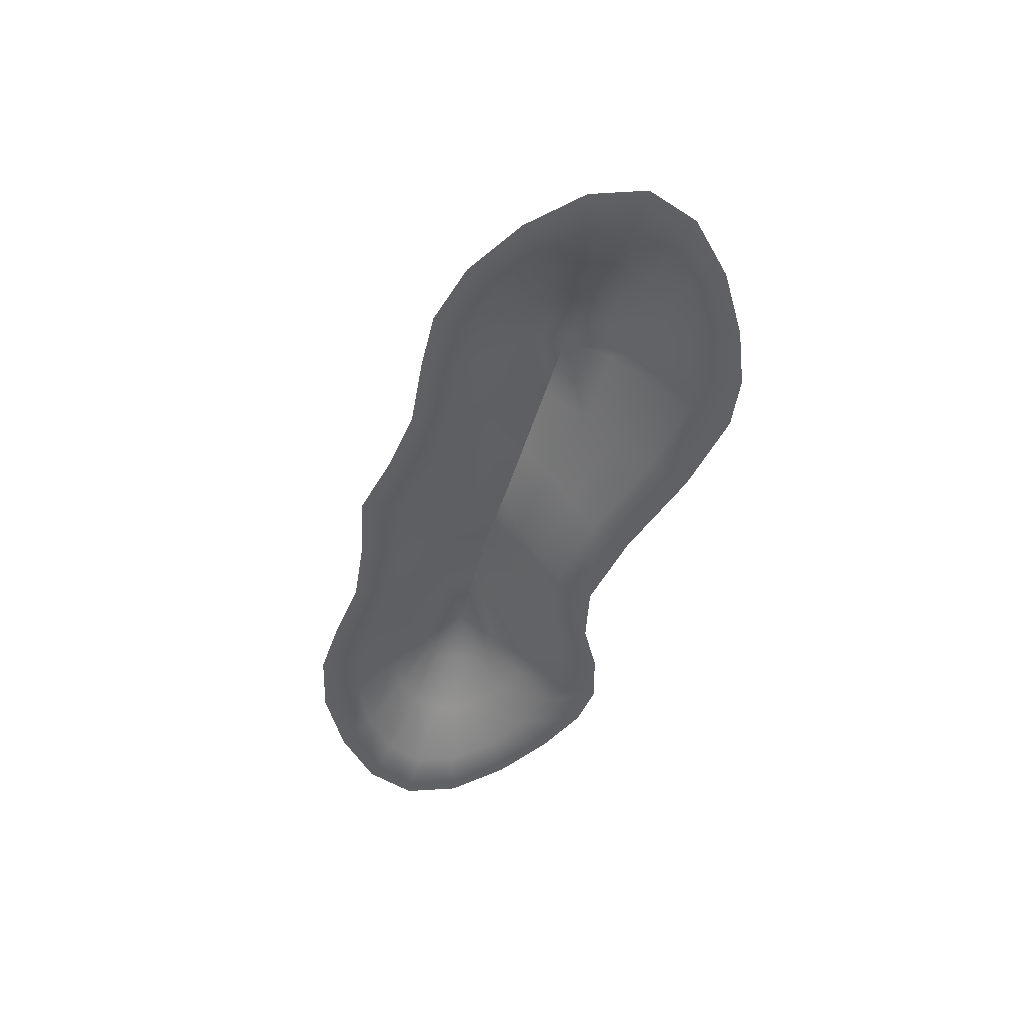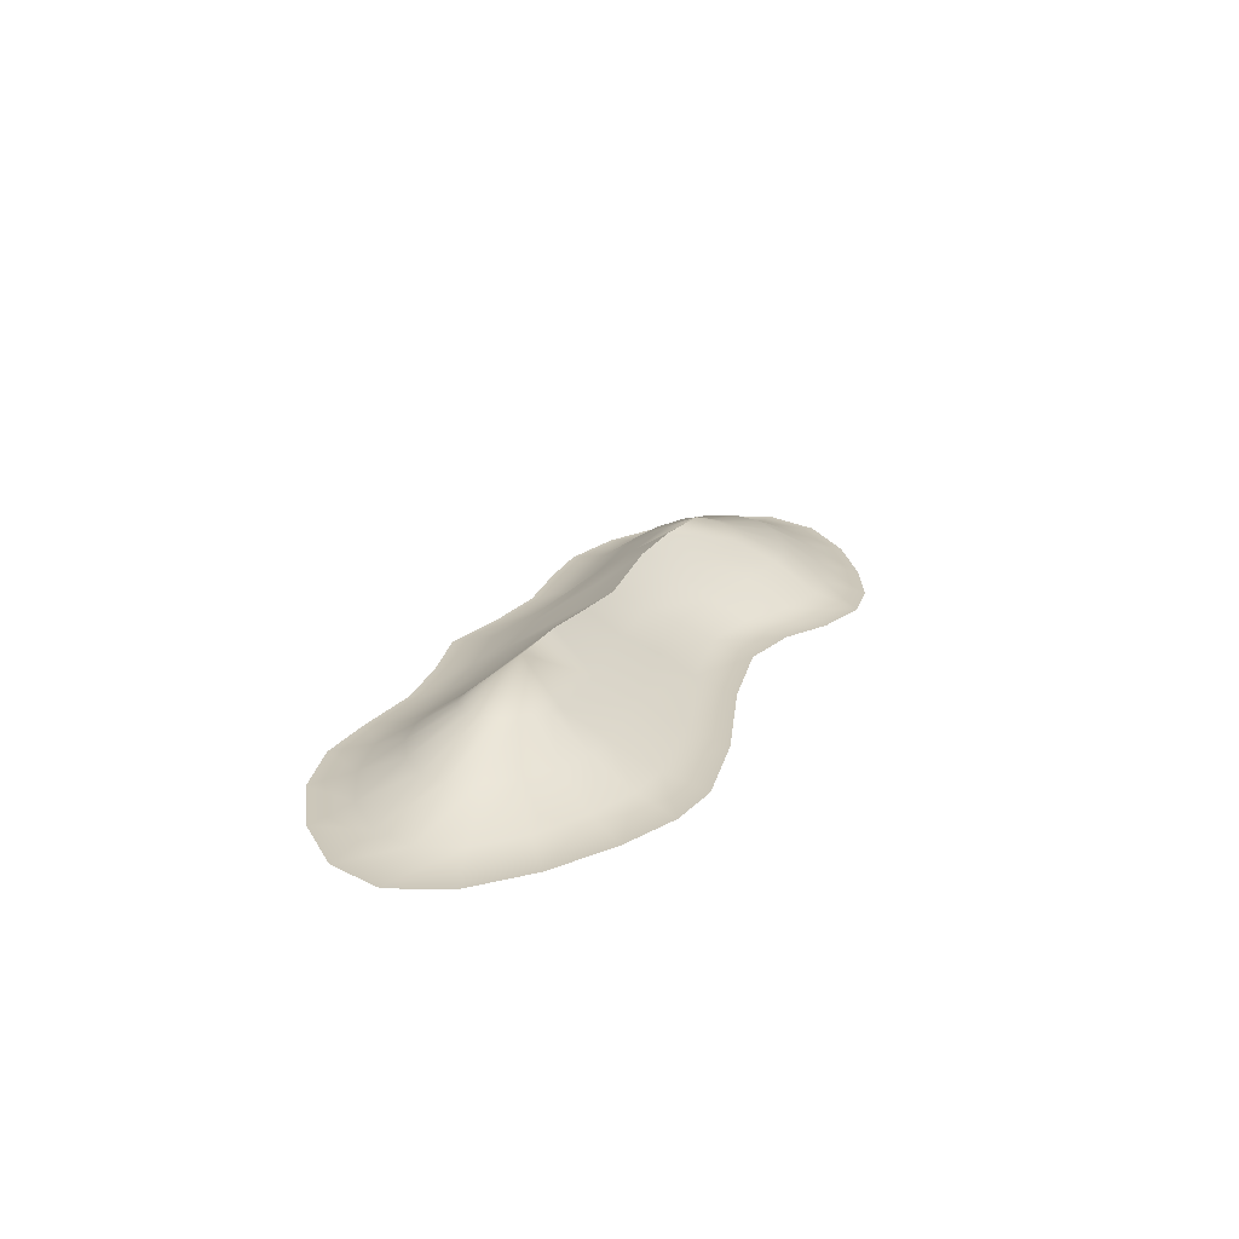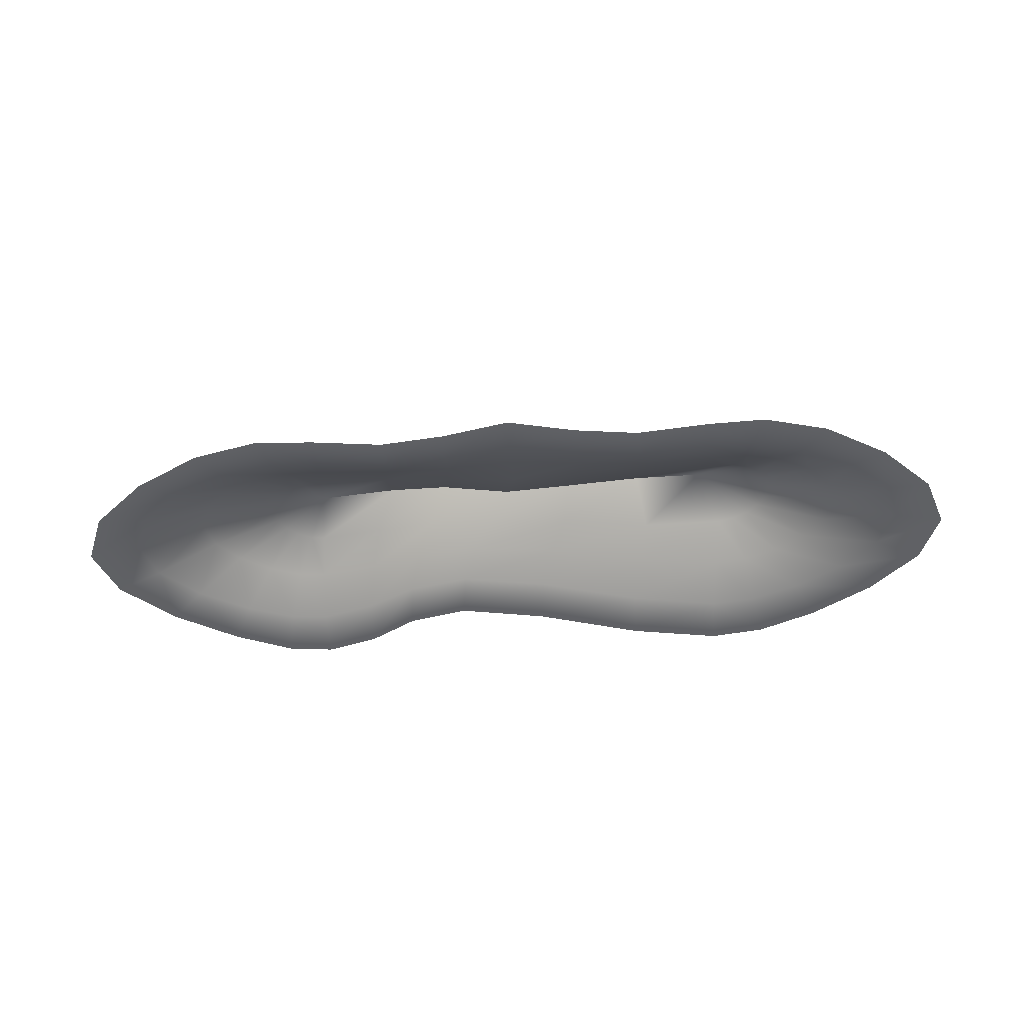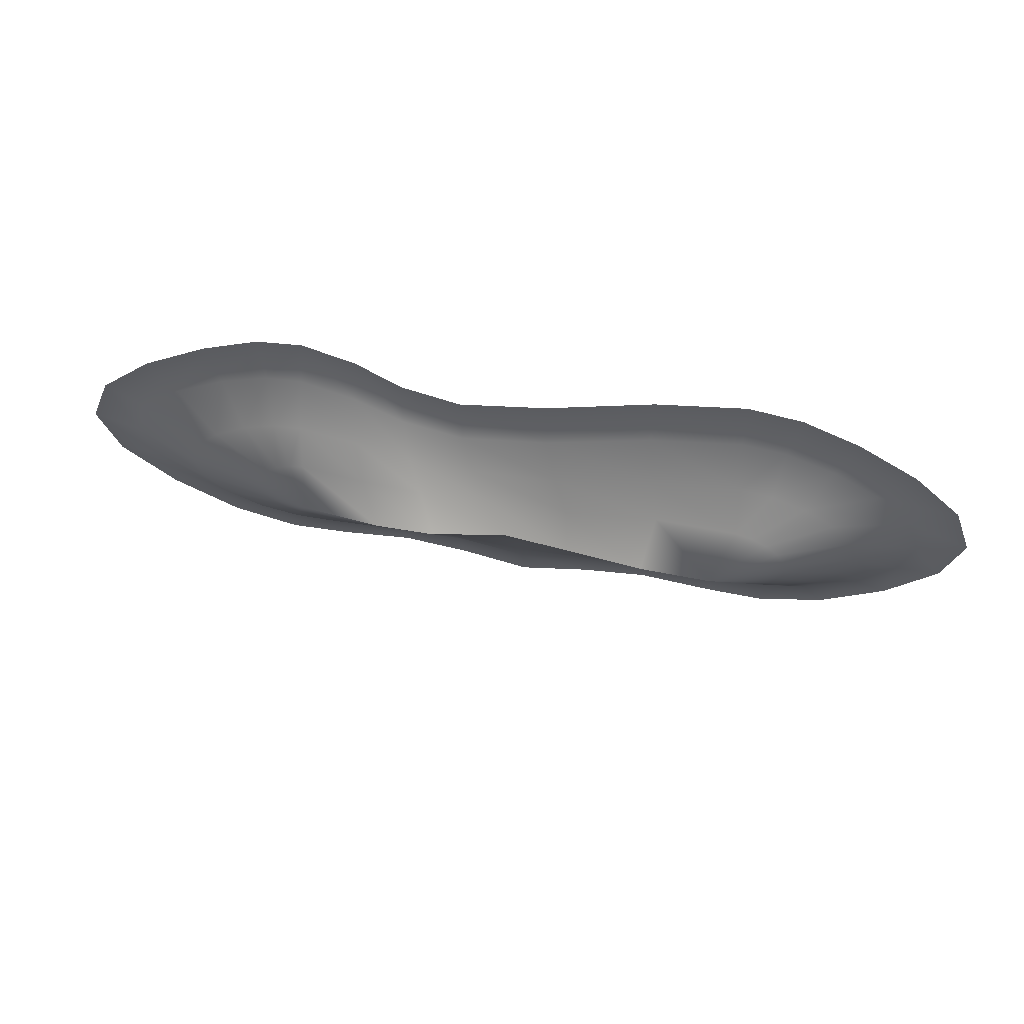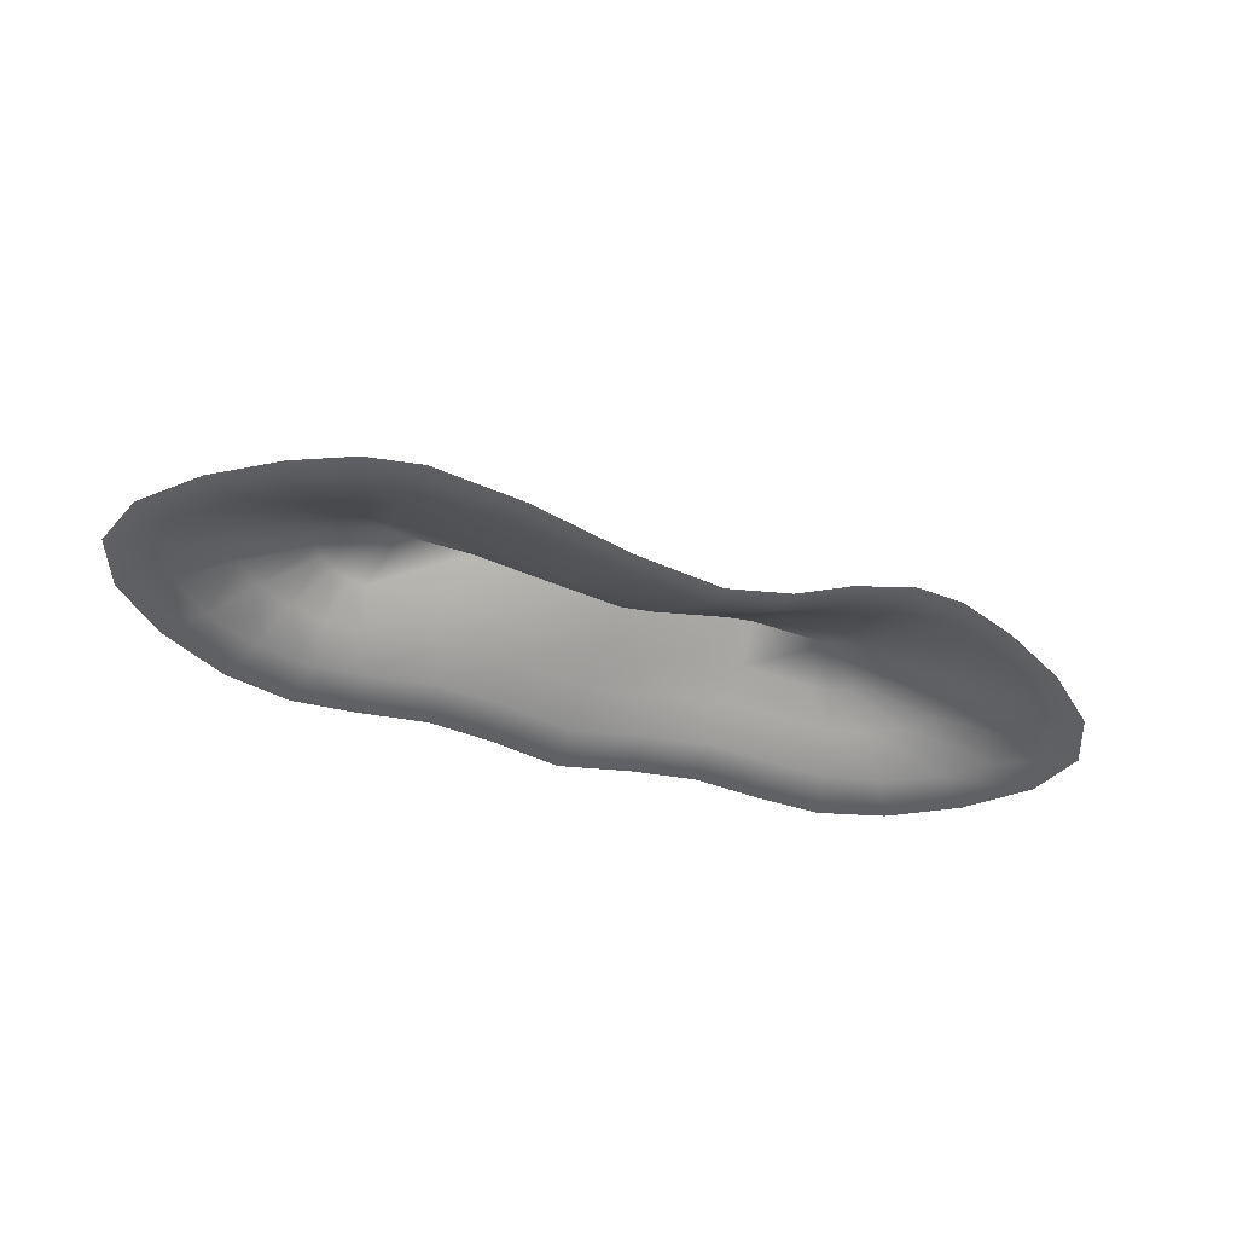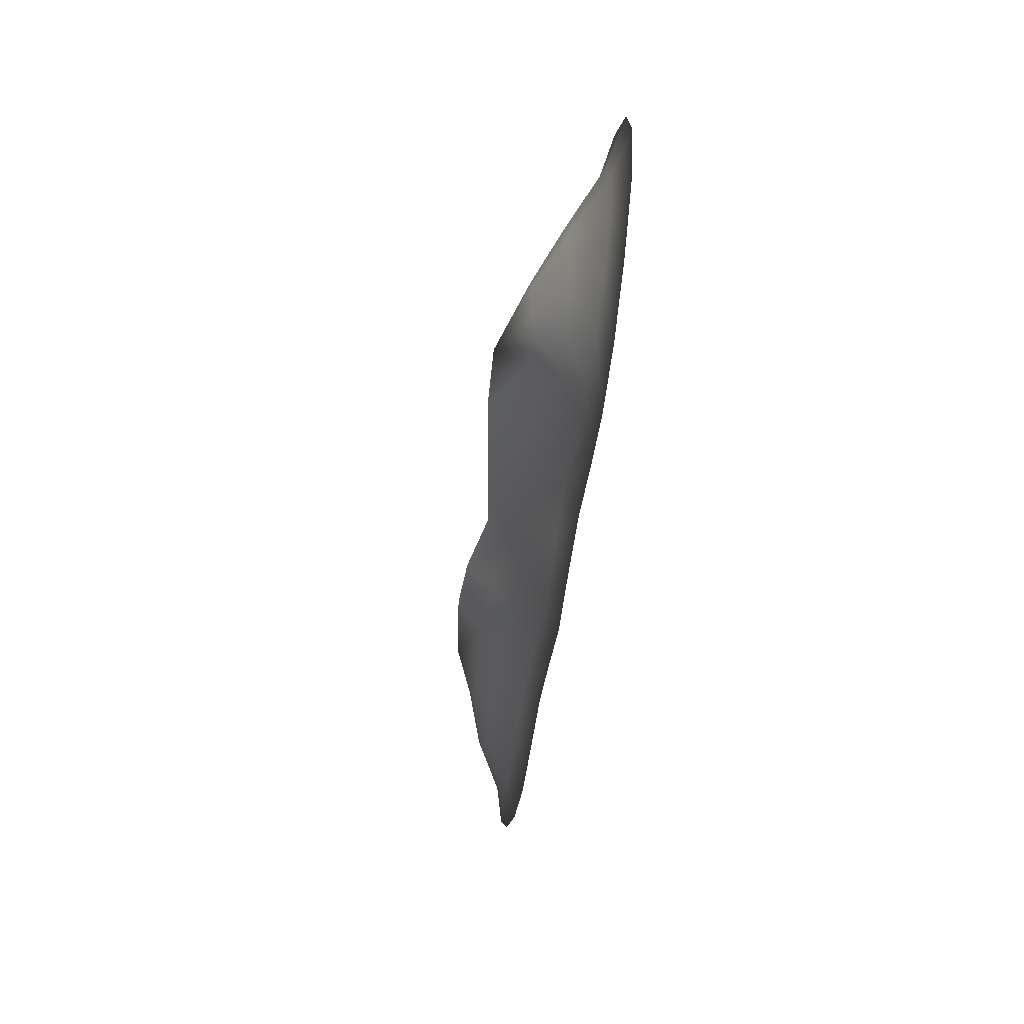
<metadata>
{"format":"obj","ext":"obj","renderer":"f3d","projection":"perspective","resolution":1024,"background":"white","views":[{"elev":-46.5,"azim":-106.0,"up":"+Y"},{"elev":21.2,"azim":-68.1,"up":"+Y"},{"elev":-46.6,"azim":-176.5,"up":"+Y"},{"elev":54.8,"azim":-169.2,"up":"+Z"},{"elev":-43.6,"azim":-18.5,"up":"+Y"},{"elev":-47.1,"azim":-97.4,"up":"+Z"}]}
</metadata>
<code>
g valley_ramp01_COL
v -4.665 0 2.808
v -3.729 0.1834 2.203
v -3.733 0 2.943
v -2.183 0.0003948 2.697
v -4.482 0.1774 2.106
v -5.659 0 2.389
v -2.197 0.2104 1.982
v -0.3591 0.01274 2.177
v -5.322 0.1771 1.792
v -6.714 0 1.736
v -3.811 0.5776 1.471
v -0.4241 0.2376 1.509
v 1.154 0.01537 1.926
v -6.155 0.1771 1.302
v -7.562 0 0.9124
v -4.368 0.5907 1.404
v -2.329 0.6168 1.341
v 1.068 0.239 1.277
v 2.183 0.009827 2.154
v -6.787 0.1771 0.6843
v -7.891 0 -3.492e-07
v -4.949 0.6062 1.194
v -3.858 0.9808 0.7382
v -0.6361 0.6291 0.9844
v 2.13 0.2302 1.479
v 2.979 0.0006712 2.609
v -7.026 0.1771 -3.492e-07
v -7.562 0 -0.9124
v -4.131 1.017 0.7021
v -2.465 0.9057 0.6828
v 0.8384 0.5562 0.781
v 2.976 0.2146 1.888
v 3.891 -7.451e-09 2.876
v -3.512 1.54 -3.939e-07
v -4.395 1.05 0.5972
v -2.321 1.499 -0.01668
v -4.614 1.079 0.4339
v -4.76 1.097 0.2281
v -0.8934 0.9162 0.4863
v -0.9895 1.326 -0.06279
v -5.478 0.6176 0.8678
v 0.5577 0.8008 0.3301
v 0.1901 1.182 -0.1031
v -5.852 0.6257 0.4562
v 1.947 0.6227 0.9395
v 1.708 0.9384 0.4374
v 1.397 1.421 -0.07983
v -5.989 0.6288 -3.492e-07
v 2.876 0.6732 1.246
v 2.723 1.018 0.6174
v 2.418 1.469 -0.016
v 3.903 0.1988 2.131
v 3.813 0.9697 0.7081
v 3.75 1.338 3.045e-07
v 3.878 0.6629 1.41
v 4.532 0.1919 2.083
v 4.689 -9.313e-10 2.795
v 4.05 0.9751 0.6854
v 4.351 0.665 1.379
v 5.365 0.1838 1.792
v 5.687 -9.313e-10 2.389
v 4.288 0.983 0.5912
v 4.904 0.6701 1.193
v 4.496 0.9932 0.4333
v 4.642 1.004 0.2281
v 4.694 1.008 3.417e-07
v 5.458 0.6747 0.8678
v 6.253 0.1771 1.302
v 6.807 -2.91e-11 1.736
v 5.858 0.672 0.4562
v 6.937 0.1771 0.6843
v 7.723 0 0.9124
v 6.006 0.6698 3.492e-07
v 7.197 0.1771 3.492e-07
v 8.083 0 3.492e-07
v 4.642 1.004 -0.2281
v 6.937 0.1771 -0.6843
v 7.723 0 -0.9124
v 5.858 0.672 -0.4562
v 6.252 0.1771 -1.301
v 6.807 -2.91e-11 -1.736
v 4.494 0.9932 -0.4327
v 5.451 0.6746 -0.8608
v 5.319 0.1865 -1.738
v 5.667 -3.725e-09 -2.362
v 4.268 0.9805 -0.5874
v 4.856 0.6678 -1.146
v 4.352 0.2044 -1.932
v 4.534 9.313e-10 -2.644
v 4.001 0.9716 -0.679
v 4.208 0.659 -1.287
v 3.546 0.2238 -1.903
v 3.518 0.003375 -2.599
v 2.288 0.00293 -2.467
v 3.733 0.9685 -0.7023
v 3.631 0.6612 -1.291
v 2.31 0.2186 -1.78
v 1.173 0 -2.599
v 2.468 1.054 -0.6655
v 2.418 1.469 -0.016
v 2.38 0.685 -1.202
v 1.182 0.2022 -1.903
v 6.066e-08 0 -2.852
v 1.252 0.9452 -0.7075
v 1.397 1.421 -0.07983
v 1.21 0.5845 -1.291
v 6.046e-08 0.1908 -2.132
v -1.173 0 -2.599
v 0.01789 0.7999 -0.7479
v 0.1901 1.182 -0.1031
v 2.378e-07 0.5297 -1.445
v -1.182 0.2078 -1.903
v -2.288 0.00241 -2.467
v -1.243 0.9107 -0.7062
v -0.9895 1.326 -0.06279
v -1.21 0.5893 -1.291
v -2.31 0.2186 -1.78
v -3.518 0 -2.599
v -2.537 0.8955 -0.6655
v -2.321 1.499 -0.01668
v -2.419 0.5918 -1.202
v -3.553 0.186 -1.903
v -3.833 0.9734 -0.7023
v -3.709 0.555 -1.291
v -4.35 0.176 -1.932
v -4.533 0 -2.644
v -4.118 1.013 -0.6848
v -4.298 0.5778 -1.305
v -5.278 0.1763 -1.738
v -5.638 0 -2.362
v -4.392 1.049 -0.5934
v -4.919 0.6015 -1.155
v -6.154 0.1771 -1.301
v -6.714 0 -1.736
v -4.614 1.079 -0.4339
v -5.476 0.6173 -0.8642
v -6.787 0.1771 -0.6843
v -5.852 0.6257 -0.4562
v -4.76 1.097 -0.2281
v -4.812 1.104 -3.566e-07
g valley_ramp01_COL_0
f 3 2 1
f 3 4 2
f 2 5 1
f 1 5 6
f 4 7 2
f 4 8 7
f 5 9 6
f 6 9 10
f 2 11 5
f 2 7 11
f 8 12 7
f 8 13 12
f 9 14 10
f 10 14 15
f 5 16 9
f 11 16 5
f 7 17 11
f 7 12 17
f 13 18 12
f 13 19 18
f 14 20 15
f 15 20 21
f 9 22 14
f 16 22 9
f 11 23 16
f 11 17 23
f 12 24 17
f 12 18 24
f 19 25 18
f 19 26 25
f 20 27 21
f 21 27 28
f 16 29 22
f 23 29 16
f 17 30 23
f 17 24 30
f 18 31 24
f 18 25 31
f 26 32 25
f 26 33 32
f 23 34 29
f 23 30 34
f 29 35 22
f 29 34 35
f 30 36 34
f 35 34 37
f 37 34 38
f 24 39 30
f 30 39 36
f 39 40 36
f 24 31 39
f 22 35 41
f 35 37 41
f 22 41 14
f 14 41 20
f 39 42 40
f 31 42 39
f 42 43 40
f 41 37 44
f 41 44 20
f 37 38 44
f 20 44 27
f 31 45 42
f 25 45 31
f 25 32 45
f 42 46 43
f 45 46 42
f 46 47 43
f 44 38 48
f 44 48 27
f 32 49 45
f 45 49 46
f 46 50 47
f 49 50 46
f 50 51 47
f 32 52 49
f 33 52 32
f 50 53 51
f 53 54 51
f 49 55 50
f 55 53 50
f 52 55 49
f 56 52 33
f 57 56 33
f 58 53 55
f 58 54 53
f 59 55 52
f 59 58 55
f 56 59 52
f 60 56 57
f 61 60 57
f 62 54 58
f 62 58 59
f 63 59 56
f 63 62 59
f 60 63 56
f 64 54 62
f 64 62 63
f 65 54 64
f 66 54 65
f 67 64 63
f 67 63 60
f 65 64 67
f 68 60 61
f 68 67 60
f 69 68 61
f 70 65 67
f 70 67 68
f 66 65 70
f 71 68 69
f 71 70 68
f 72 71 69
f 73 66 70
f 73 70 71
f 74 71 72
f 74 73 71
f 75 74 72
f 76 66 73
f 76 54 66
f 77 74 75
f 78 77 75
f 79 73 74
f 79 76 73
f 77 79 74
f 80 77 78
f 81 80 78
f 82 76 79
f 82 54 76
f 83 79 77
f 83 82 79
f 80 83 77
f 84 80 81
f 85 84 81
f 86 82 83
f 86 54 82
f 87 83 80
f 87 86 83
f 84 87 80
f 88 84 85
f 89 88 85
f 90 86 87
f 90 54 86
f 91 87 84
f 91 90 87
f 88 91 84
f 92 88 89
f 93 92 89
f 92 93 94
f 95 54 90
f 95 90 91
f 96 91 88
f 92 96 88
f 96 95 91
f 97 92 94
f 96 92 97
f 97 94 98
f 54 95 99
f 100 54 99
f 95 96 101
f 101 96 97
f 99 95 101
f 102 97 98
f 101 97 102
f 102 98 103
f 100 99 104
f 105 100 104
f 99 101 106
f 106 101 102
f 104 99 106
f 107 102 103
f 106 102 107
f 107 103 108
f 105 104 109
f 110 105 109
f 104 106 111
f 111 106 107
f 109 104 111
f 112 107 108
f 111 107 112
f 112 108 113
f 110 109 114
f 115 110 114
f 109 111 116
f 116 111 112
f 114 109 116
f 117 112 113
f 116 112 117
f 117 113 118
f 115 114 119
f 120 115 119
f 114 116 121
f 121 116 117
f 119 114 121
f 122 117 118
f 121 117 122
f 120 119 123
f 34 120 123
f 119 121 124
f 123 119 124
f 124 121 122
f 125 122 118
f 126 125 118
f 127 123 124
f 127 34 123
f 128 124 122
f 128 127 124
f 125 128 122
f 129 125 126
f 130 129 126
f 131 127 128
f 131 34 127
f 132 128 125
f 132 131 128
f 129 132 125
f 133 129 130
f 134 133 130
f 135 131 132
f 135 34 131
f 136 132 129
f 136 135 132
f 133 136 129
f 137 133 134
f 28 137 134
f 27 137 28
f 27 48 137
f 137 138 133
f 138 136 133
f 48 138 137
f 139 135 136
f 139 34 135
f 138 139 136
f 48 140 138
f 140 139 138
f 140 34 139
f 38 140 48
f 38 34 140

</code>
